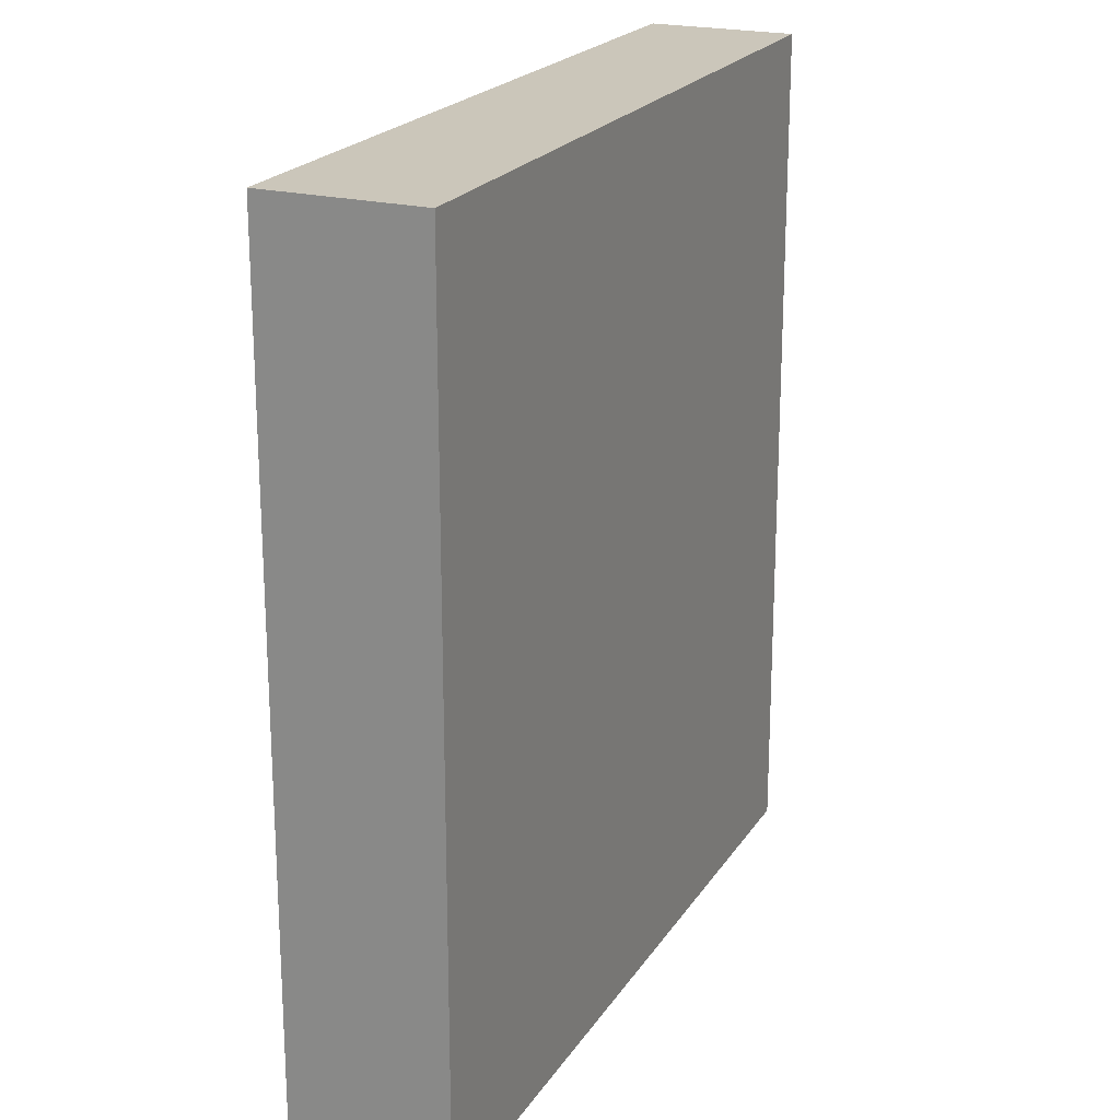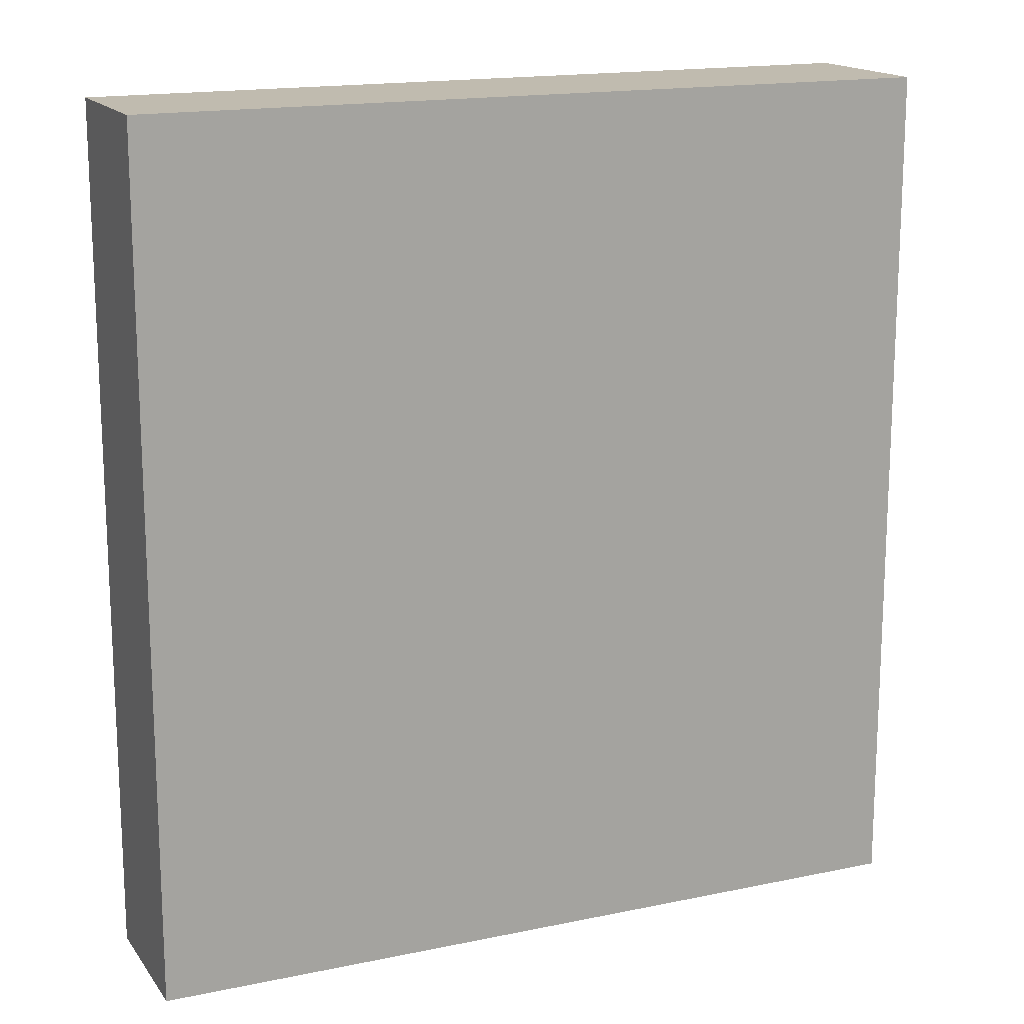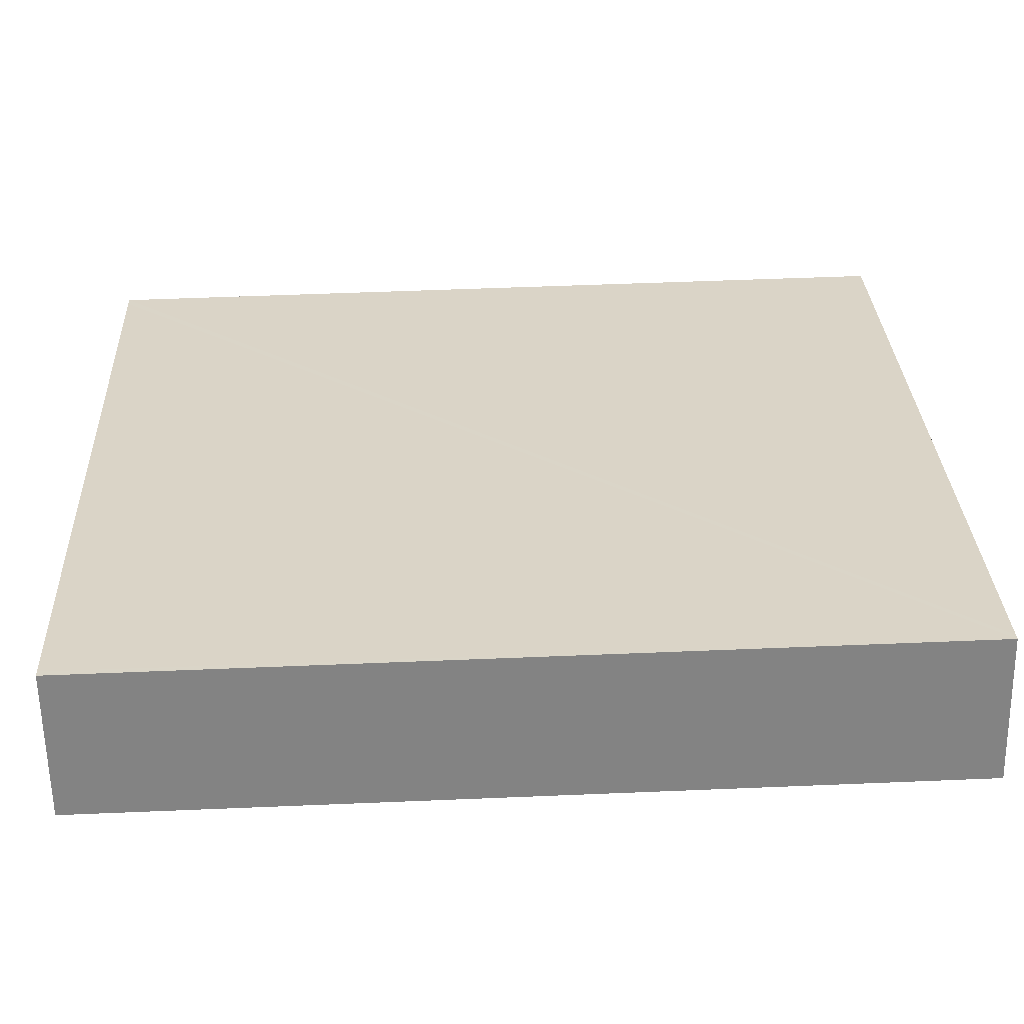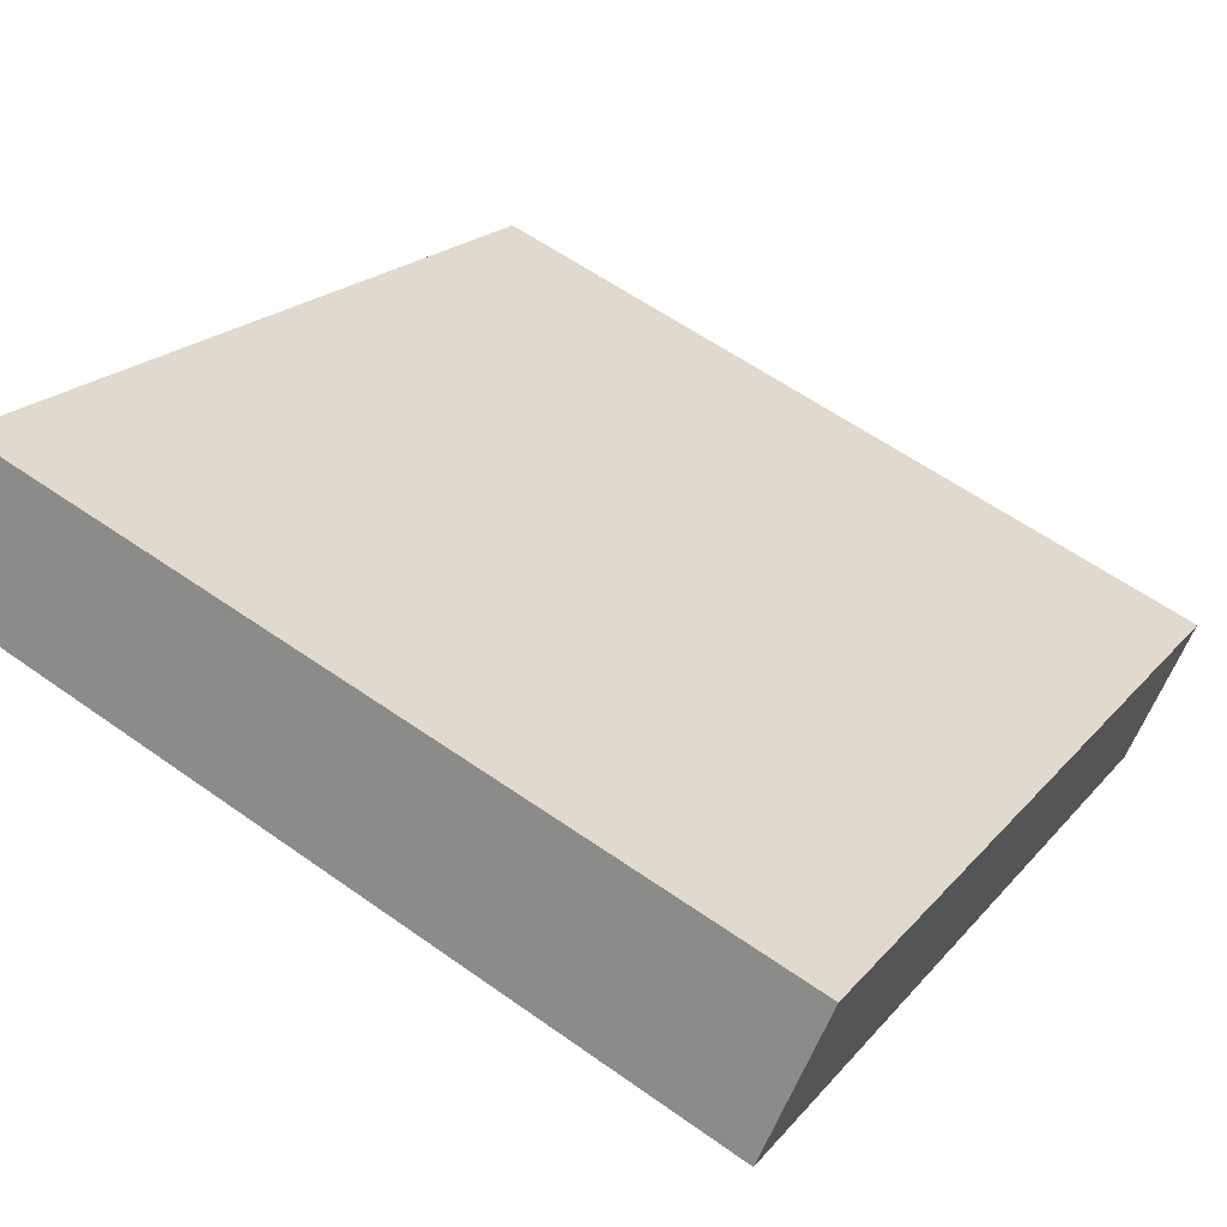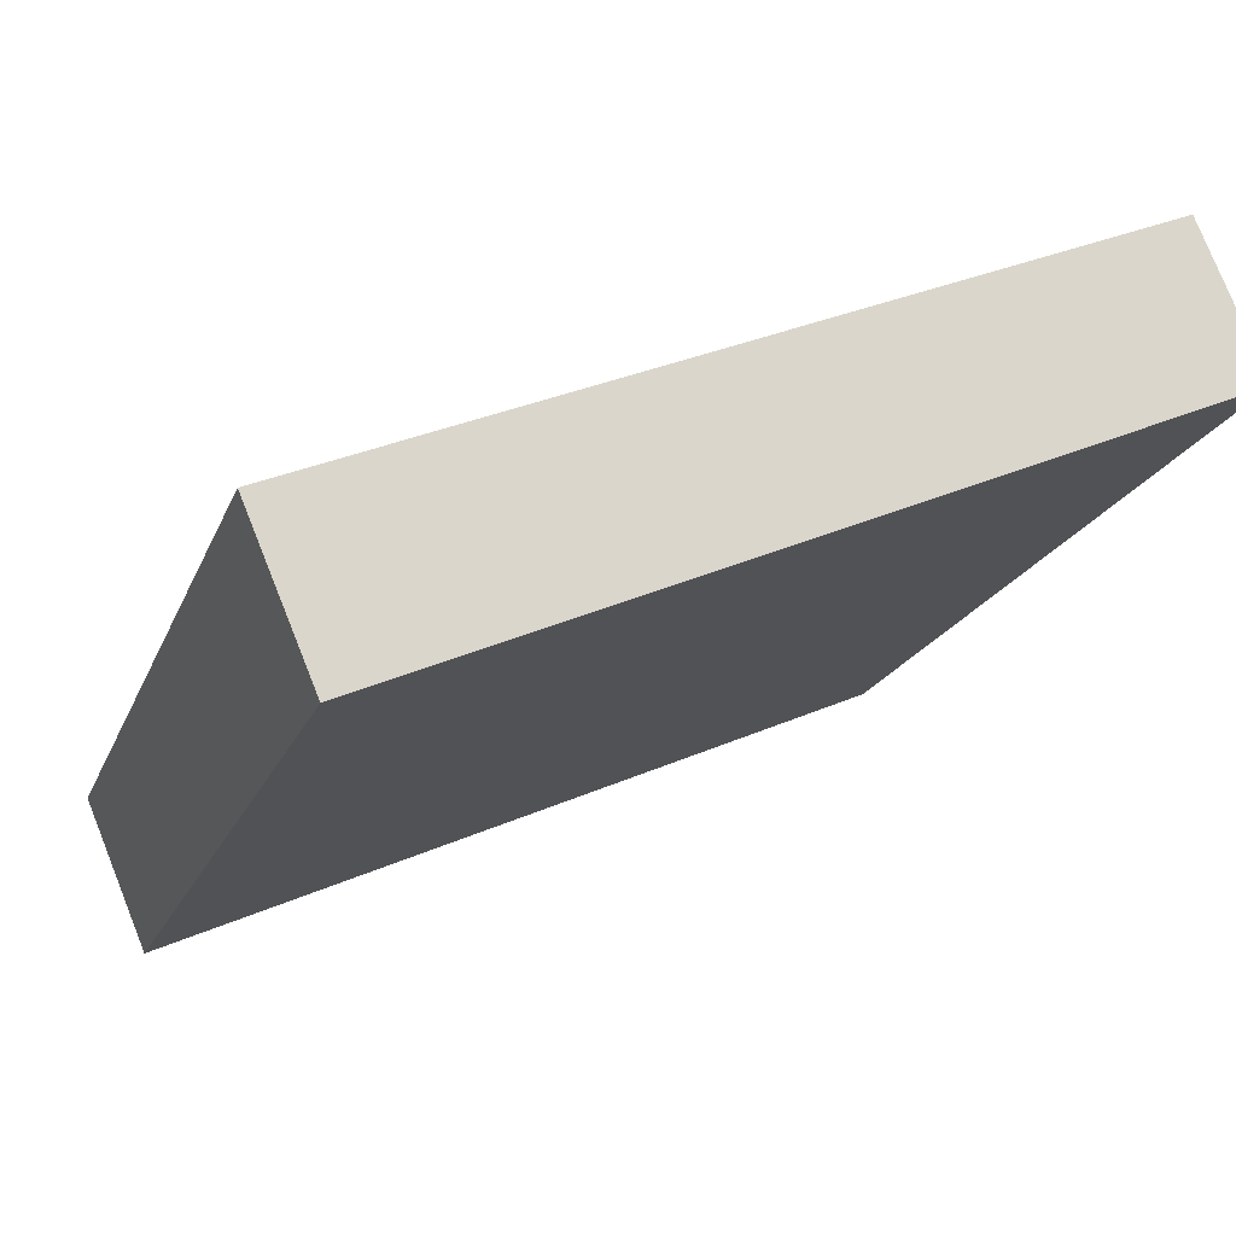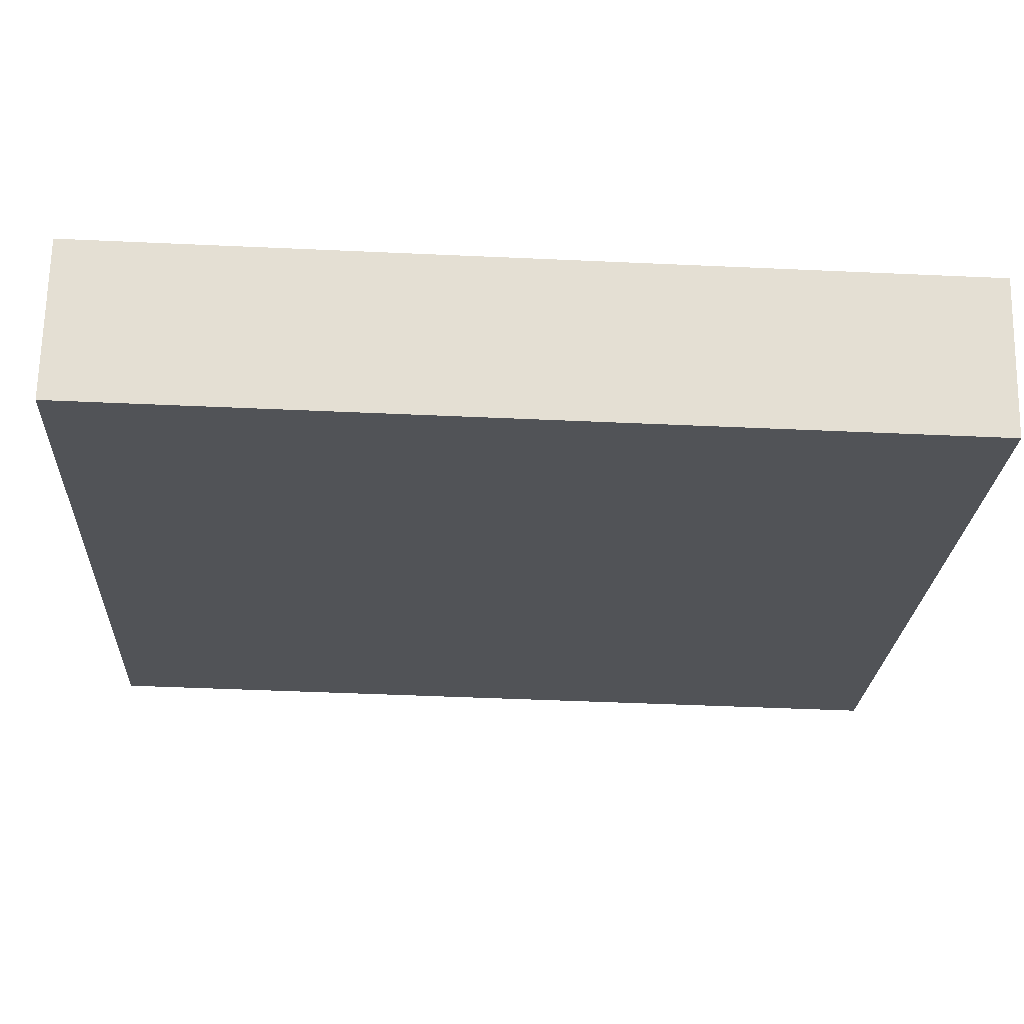
<metadata>
{"format":"obj","ext":"obj","renderer":"f3d","projection":"perspective","resolution":1024,"background":"white","views":[{"elev":21.2,"azim":137.2,"up":"+Y"},{"elev":16.2,"azim":-0.7,"up":"+Y"},{"elev":52.0,"azim":-92.6,"up":"+Z"},{"elev":19.7,"azim":27.5,"up":"+Z"},{"elev":-18.4,"azim":163.2,"up":"+Z"},{"elev":-45.7,"azim":87.0,"up":"+Z"}]}
</metadata>
<code>
v  0.701 10.37 1.664
v  8.866 10.37 -3.857
v  0 10.37 6.348e-16
v  0.775 10.37 1.633
v  9.494 10.37 -2.04
v  9.611 10.37 -2.089
v  9.611 1.279e-16 -2.089
v  8.866 2.362e-16 -3.857
v  0 0 0
v  0.701 -1.019e-16 1.664
v  0.775 -9.999e-17 1.633
v  9.494 1.249e-16 -2.04
g defaultobject
f 1 2 3
f 2 1 4
f 2 4 5
f 2 5 6
f 7 2 6
f 2 7 8
f 8 3 2
f 3 8 9
f 9 1 3
f 1 9 10
f 10 4 1
f 4 10 5
f 5 10 6
f 6 10 11
f 6 11 7
f 7 11 12
f 8 10 9
f 10 8 11
f 11 8 12
f 12 8 7

</code>
